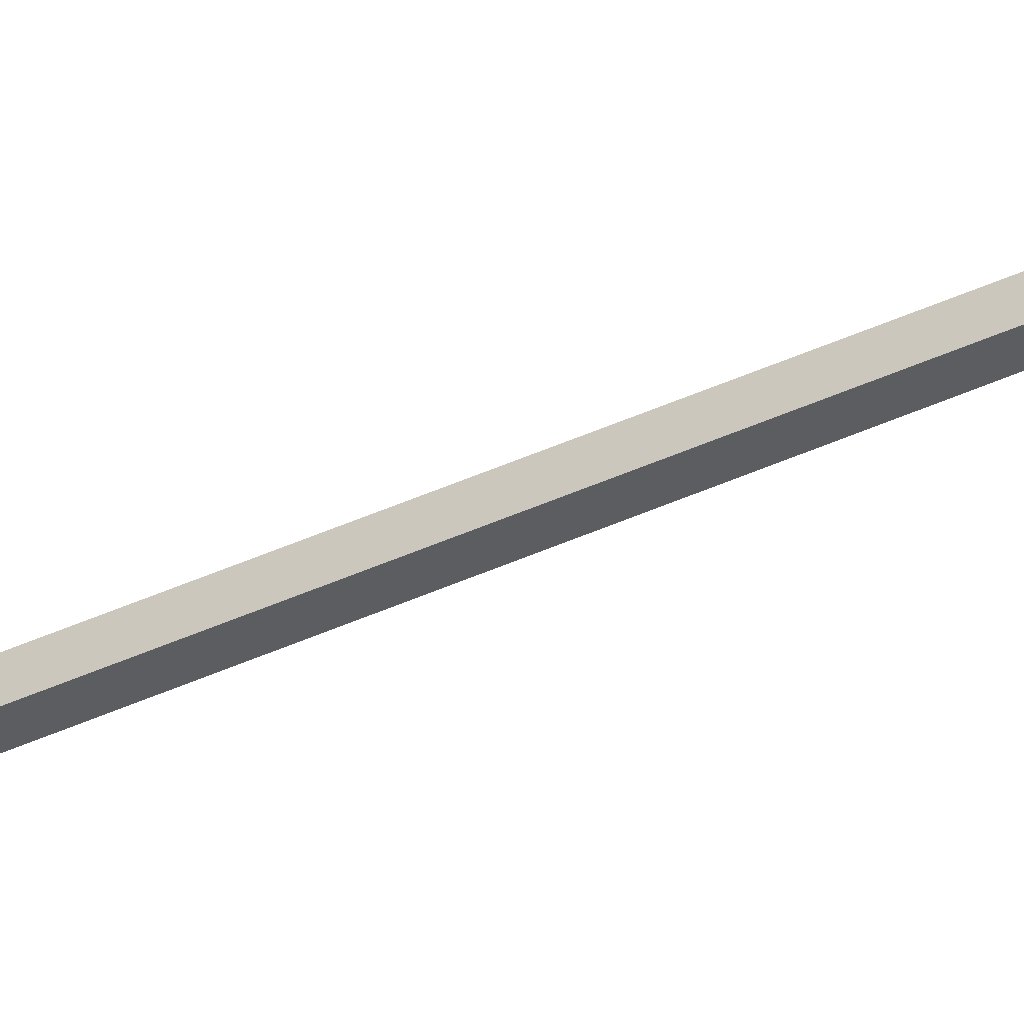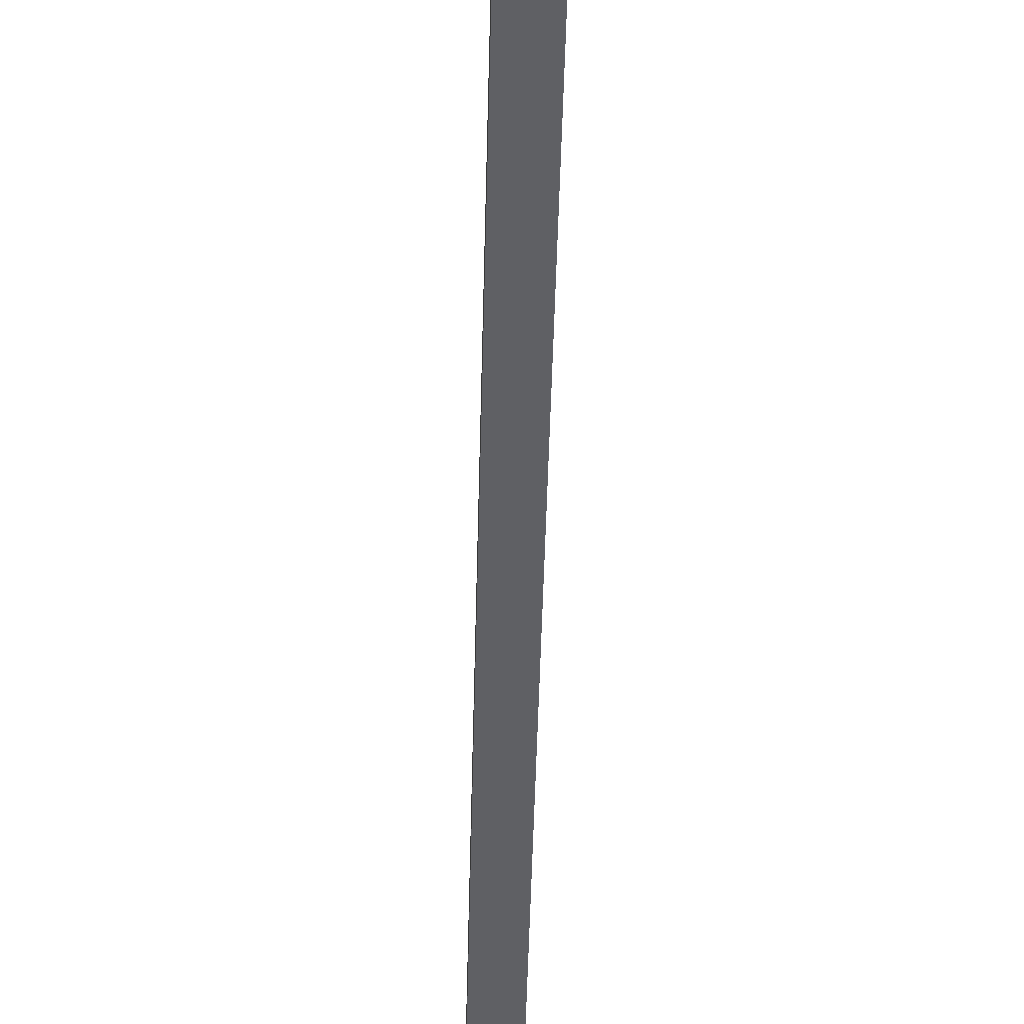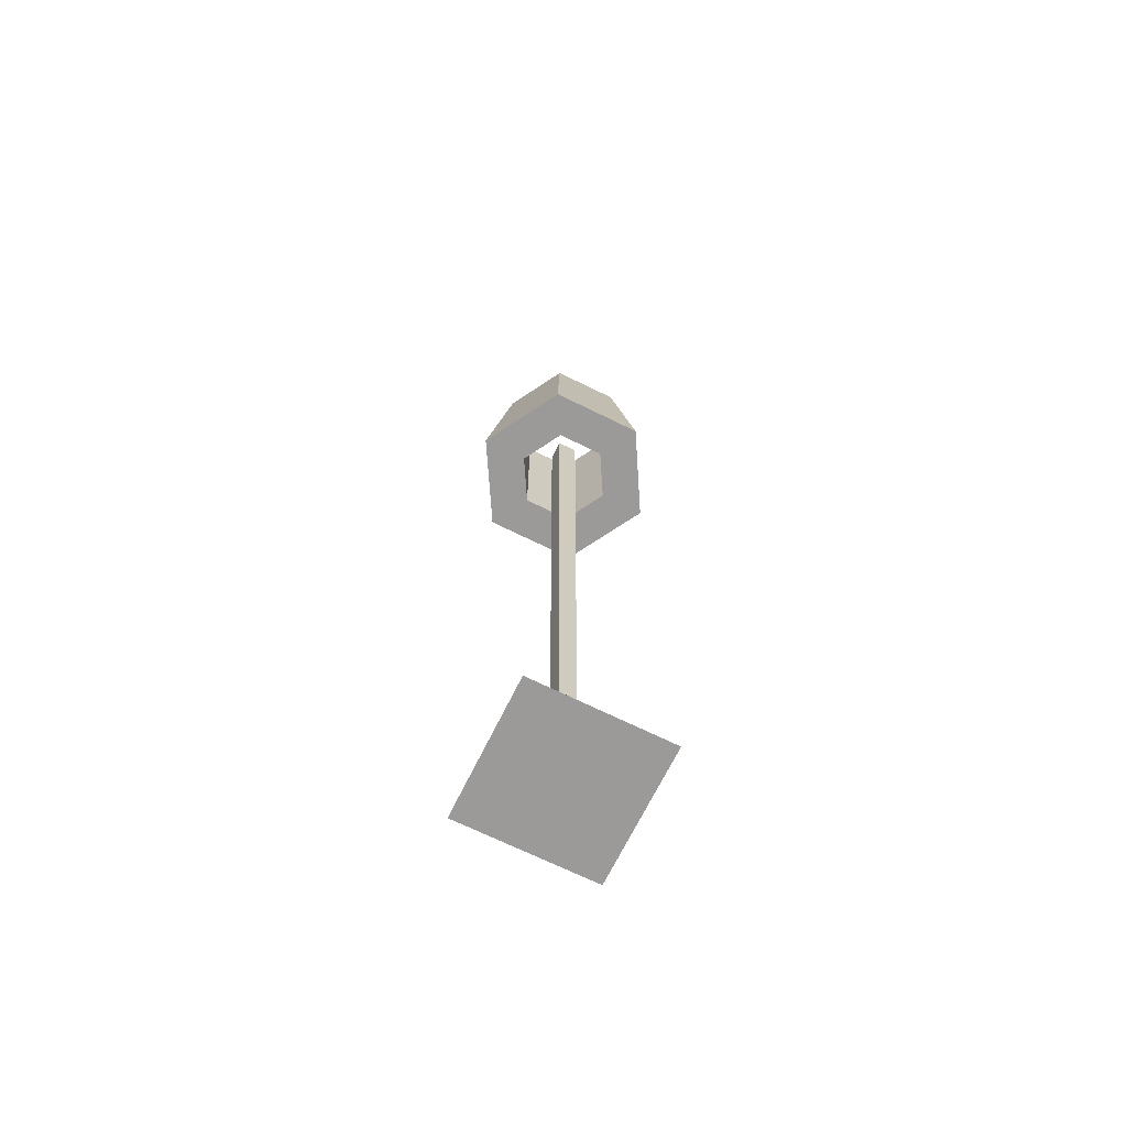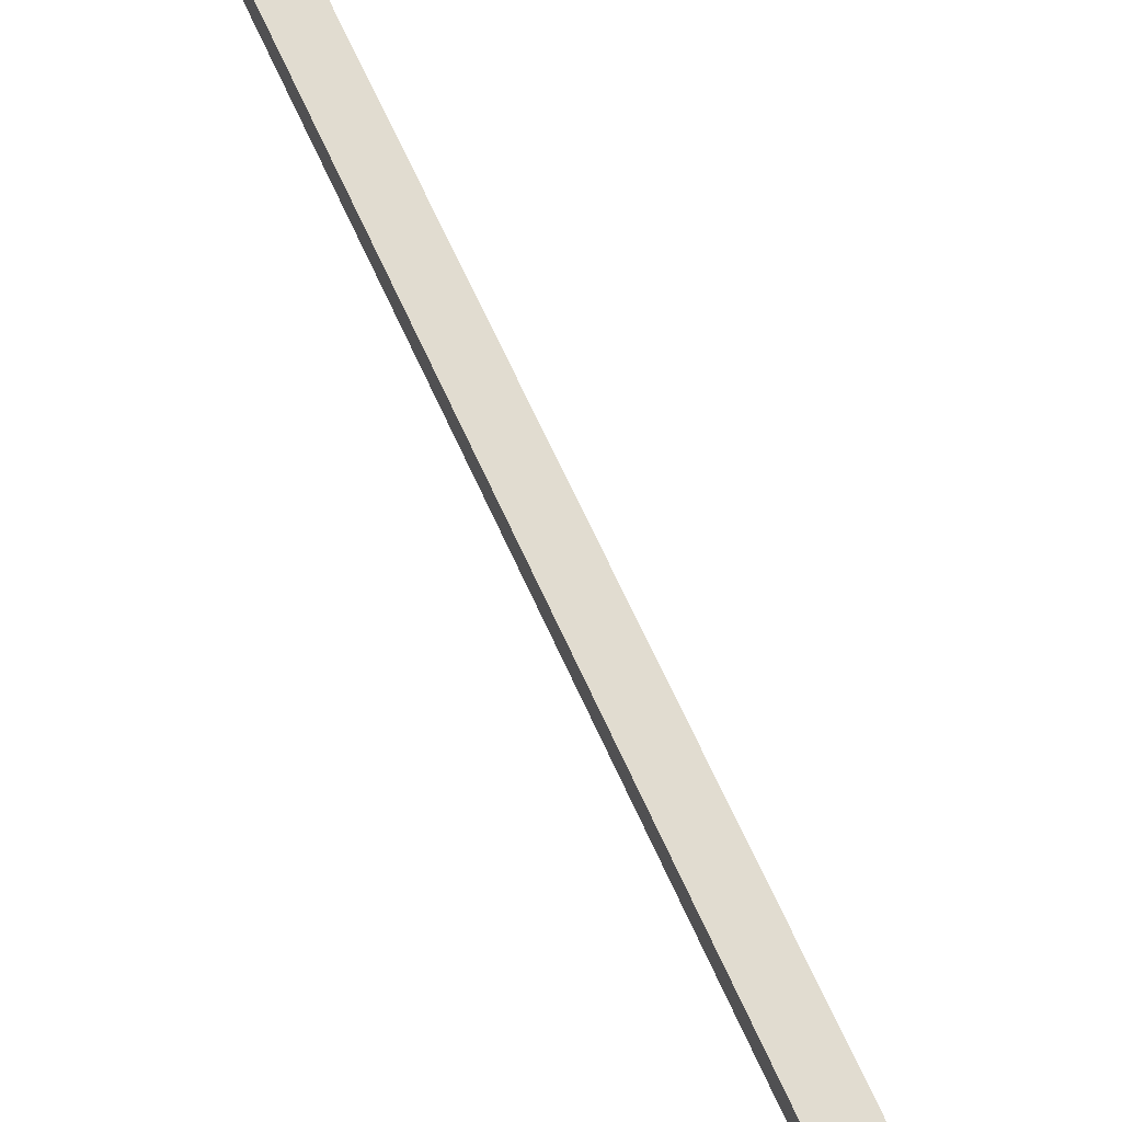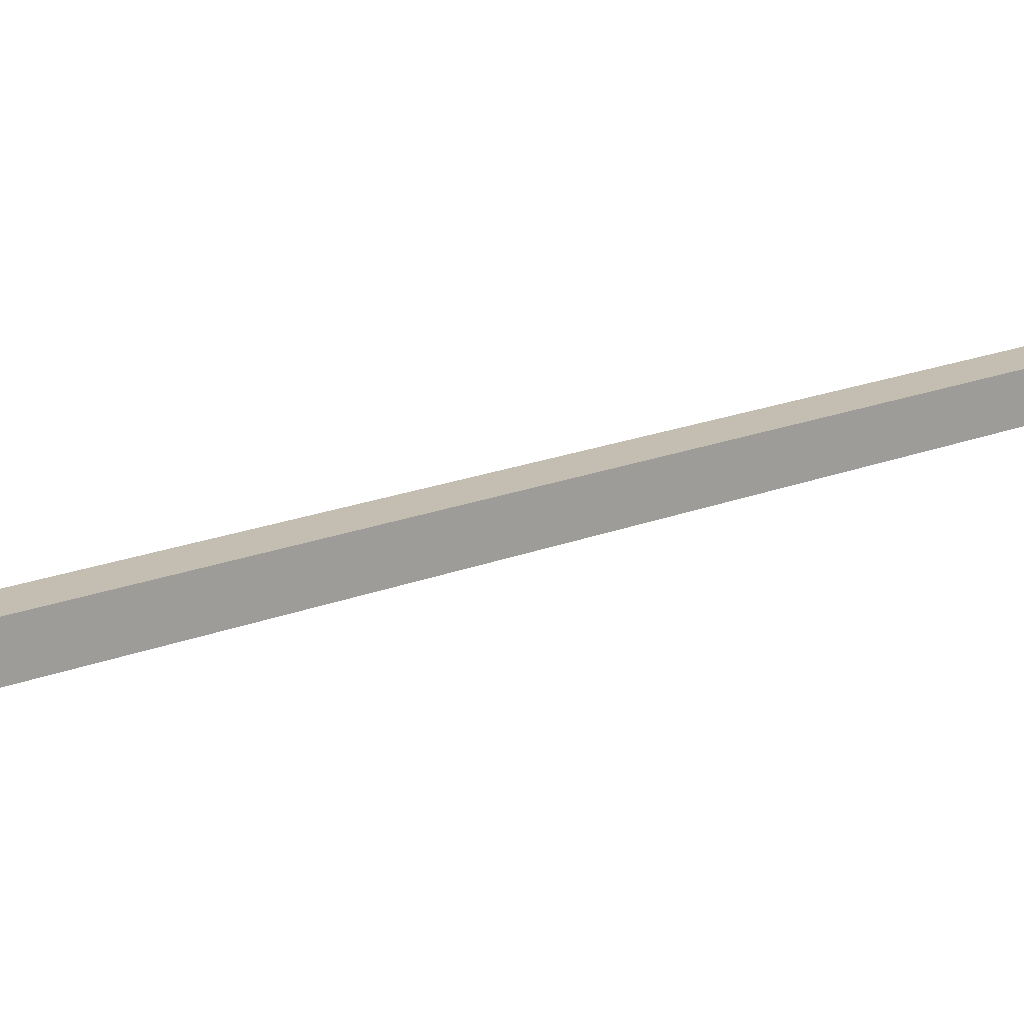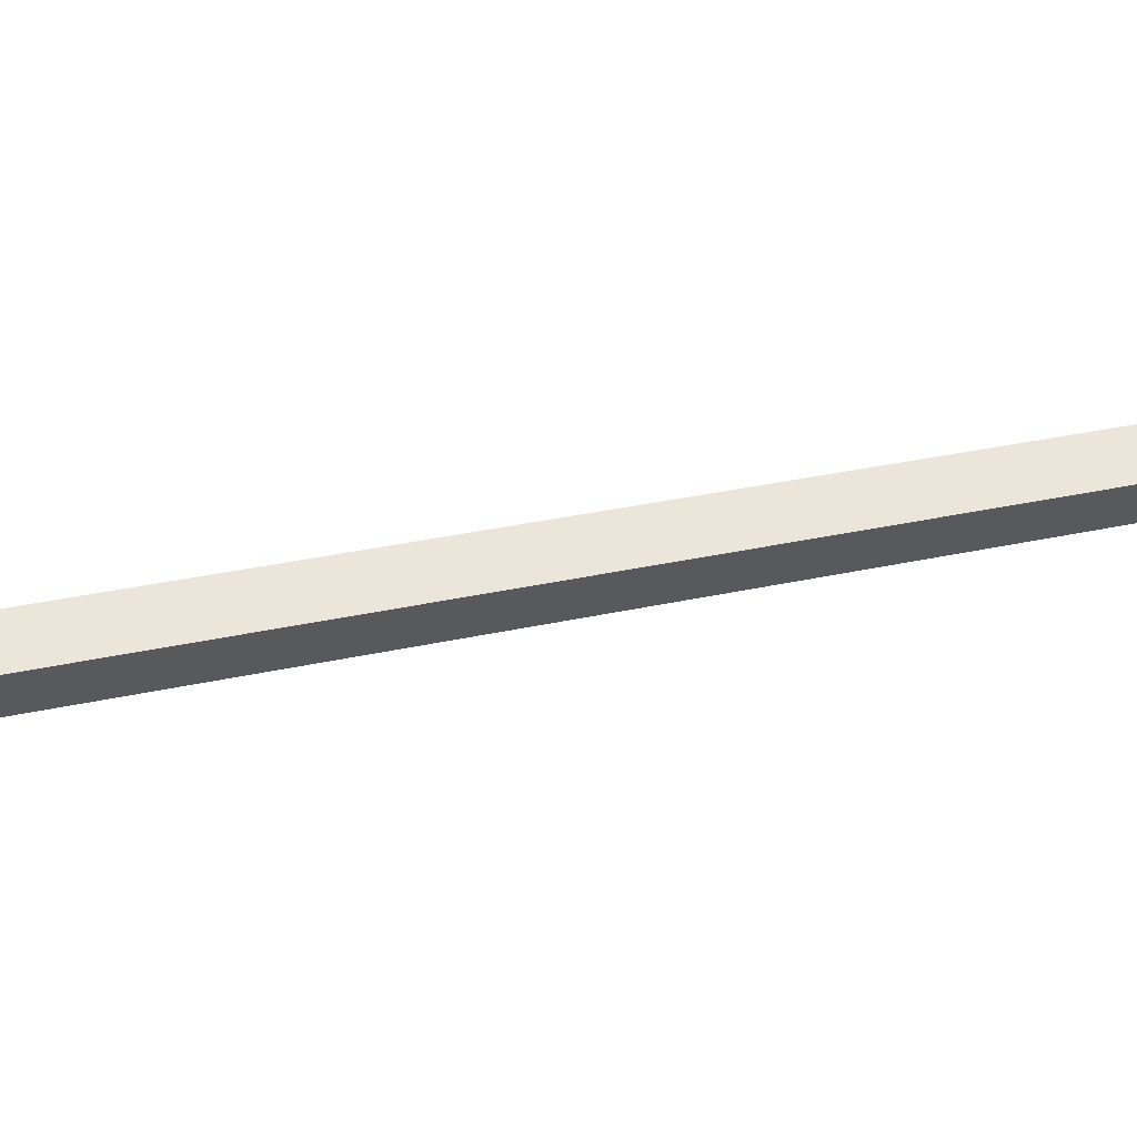
<metadata>
{"format":"obj","ext":"obj","renderer":"f3d","projection":"perspective","resolution":1024,"background":"white","views":[{"elev":-36.5,"azim":-57.9,"up":"+Z"},{"elev":-44.9,"azim":178.7,"up":"+Z"},{"elev":-69.5,"azim":63.8,"up":"+Y"},{"elev":69.5,"azim":155.3,"up":"+Z"},{"elev":17.3,"azim":-129.6,"up":"+Z"},{"elev":56.6,"azim":-101.3,"up":"+Z"}]}
</metadata>
<code>
o lampRoundFloor
v 0 0 0
v 0 -0 0.12
v -0.12 -0 0.12
v -0.12 0 0
v -0.05274 0.02 0.05274
v -0.012 0.02 0.108
v -0.012 0.02 0.012
v -0.108 0.02 0.012
v -0.06726 0.02 0.05274
v -0.06726 0.02 0.06726
v -0.05274 0.02 0.06726
v -0.108 0.02 0.108
v -0.05093 0.7608 0.06907
v -0.05093 0.7608 0.05093
v -0.06907 0.7608 0.05093
v -0.06907 0.7608 0.06907
v -0.06 0.6815 0.1048
v -0.0988 0.6815 0.0824
v -0.0988 0.86 0.0824
v -0.06 0.86 0.1048
v -0.0212 0.86 0.0376
v -0.0212 0.6815 0.0376
v -0.0212 0.6815 0.0824
v -0.0212 0.86 0.0824
v -0.0988 0.6815 0.0376
v -0.0988 0.86 0.0376
v -0.06 0.6815 0.0152
v -0.06 0.86 0.0152
v 0.01602 0.6815 0.1039
v -0.06 0.6815 0.1478
v -0.136 0.6815 0.1039
v 0.01602 0.6815 0.01611
v -0.06 0.6815 -0.02778
v -0.136 0.6815 0.01611
v -0.006026 0.86 0.09116
v -0.006026 0.86 0.02884
v -0.06 0.86 -0.002324
v -0.114 0.86 0.02884
v -0.06 0.86 0.1223
v -0.114 0.86 0.09116
f 1 2 3
f 3 4 1
f 5 6 7
f 7 8 5
f 8 9 5
f 8 10 9
f 6 5 11
f 11 12 6
f 11 10 12
f 10 8 12
f 13 14 15
f 15 16 13
f 8 4 3
f 3 12 8
f 1 4 8
f 8 7 1
f 10 11 13
f 13 16 10
f 5 14 13
f 13 11 5
f 5 9 15
f 15 14 5
f 3 2 6
f 6 12 3
f 16 15 9
f 9 10 16
f 2 1 7
f 7 6 2
f 17 18 19
f 19 20 17
f 21 22 23
f 23 24 21
f 25 26 19
f 19 18 25
f 23 17 20
f 20 24 23
f 25 27 28
f 28 26 25
f 27 22 21
f 21 28 27
f 23 29 30
f 30 17 23
f 30 31 17
f 31 18 17
f 31 25 18
f 29 23 22
f 32 29 22
f 22 33 32
f 22 27 33
f 27 34 33
f 27 25 34
f 25 31 34
f 21 35 36
f 36 37 21
f 37 28 21
f 37 38 28
f 38 26 28
f 38 19 26
f 35 21 24
f 24 39 35
f 24 20 39
f 20 19 39
f 19 40 39
f 19 38 40
f 32 33 37
f 37 36 32
f 29 32 36
f 36 35 29
f 38 34 31
f 31 40 38
f 31 30 39
f 39 40 31
f 33 34 38
f 38 37 33
f 30 29 35
f 35 39 30

</code>
